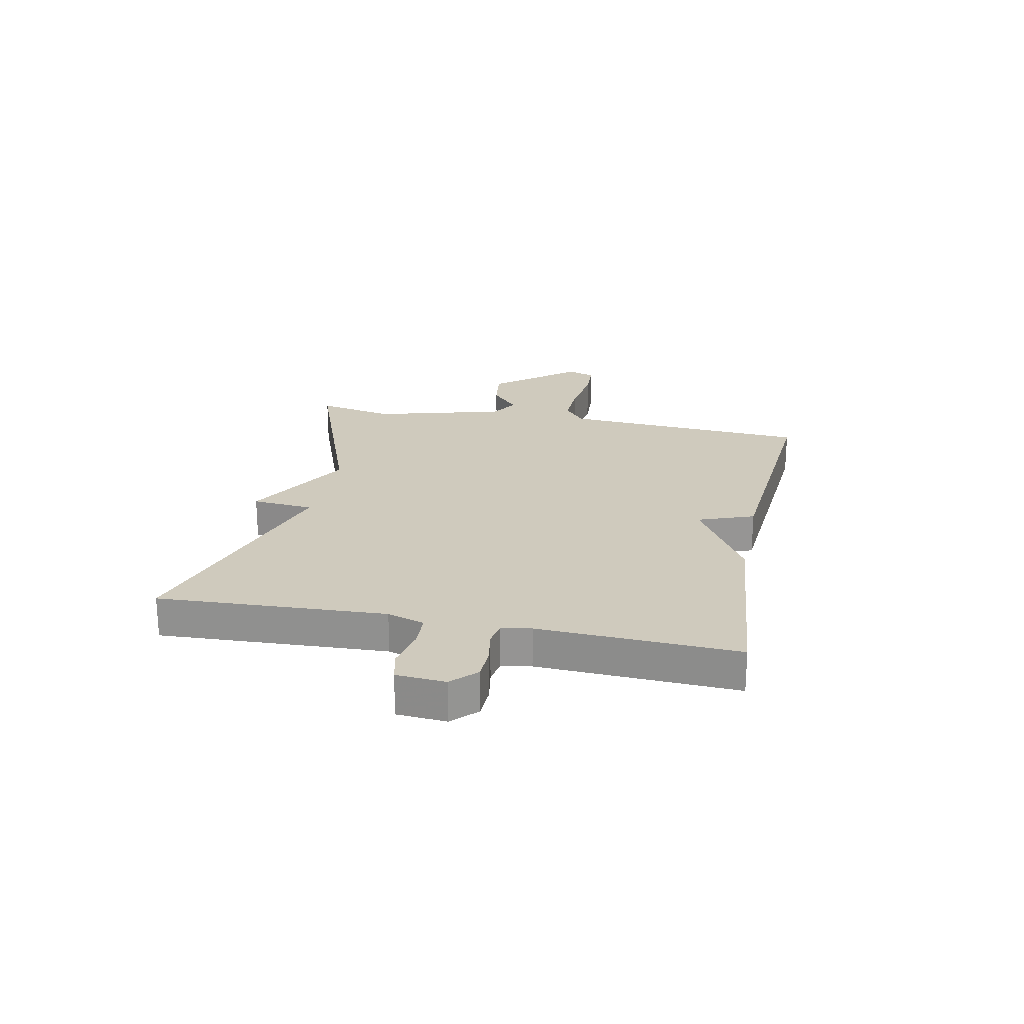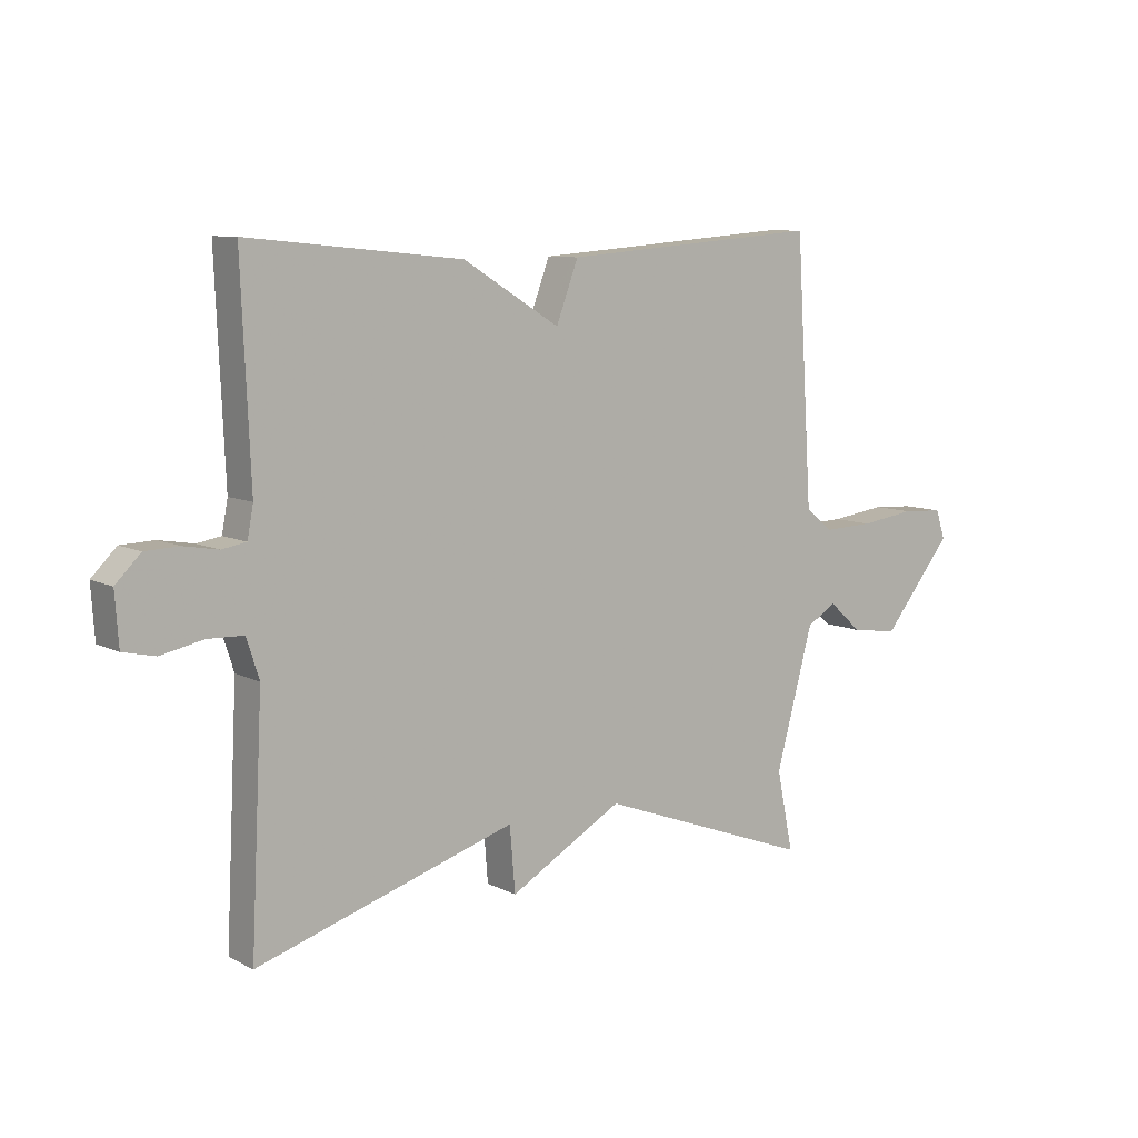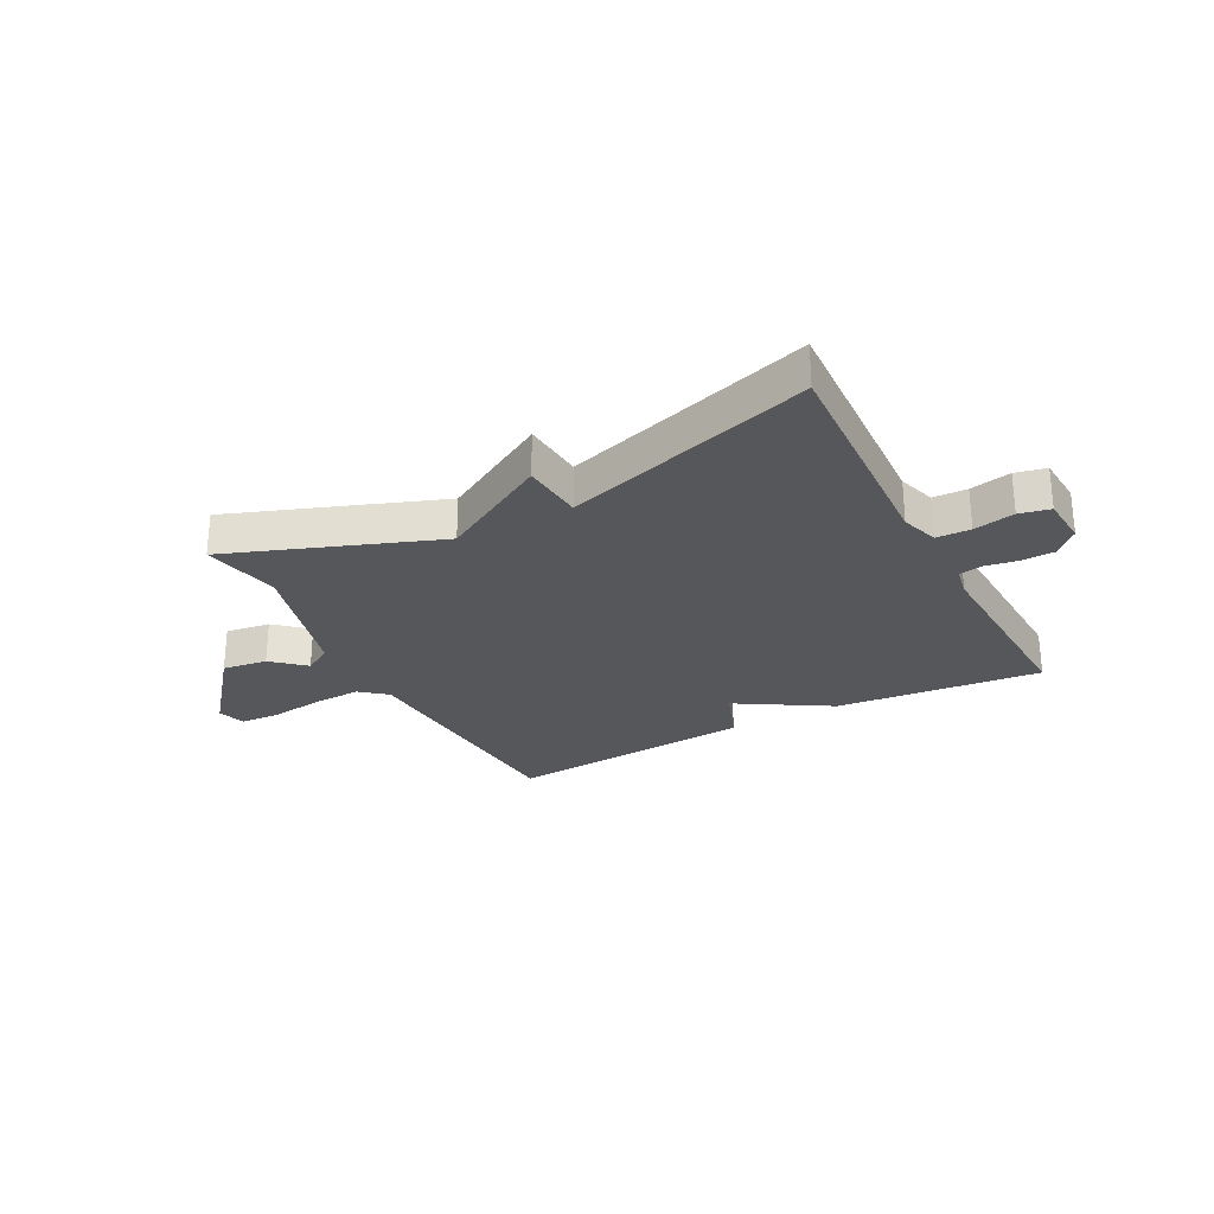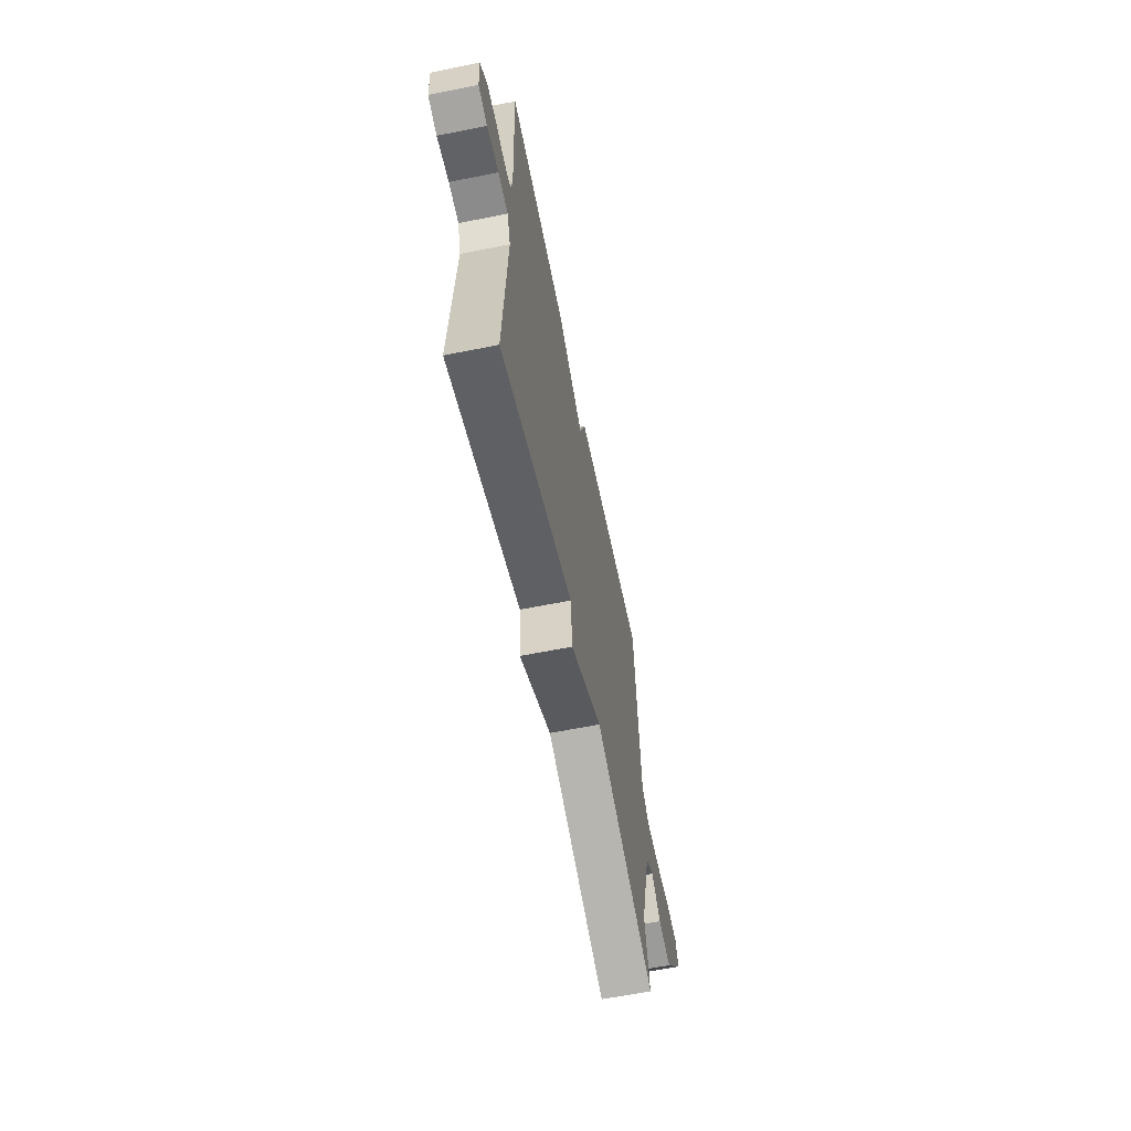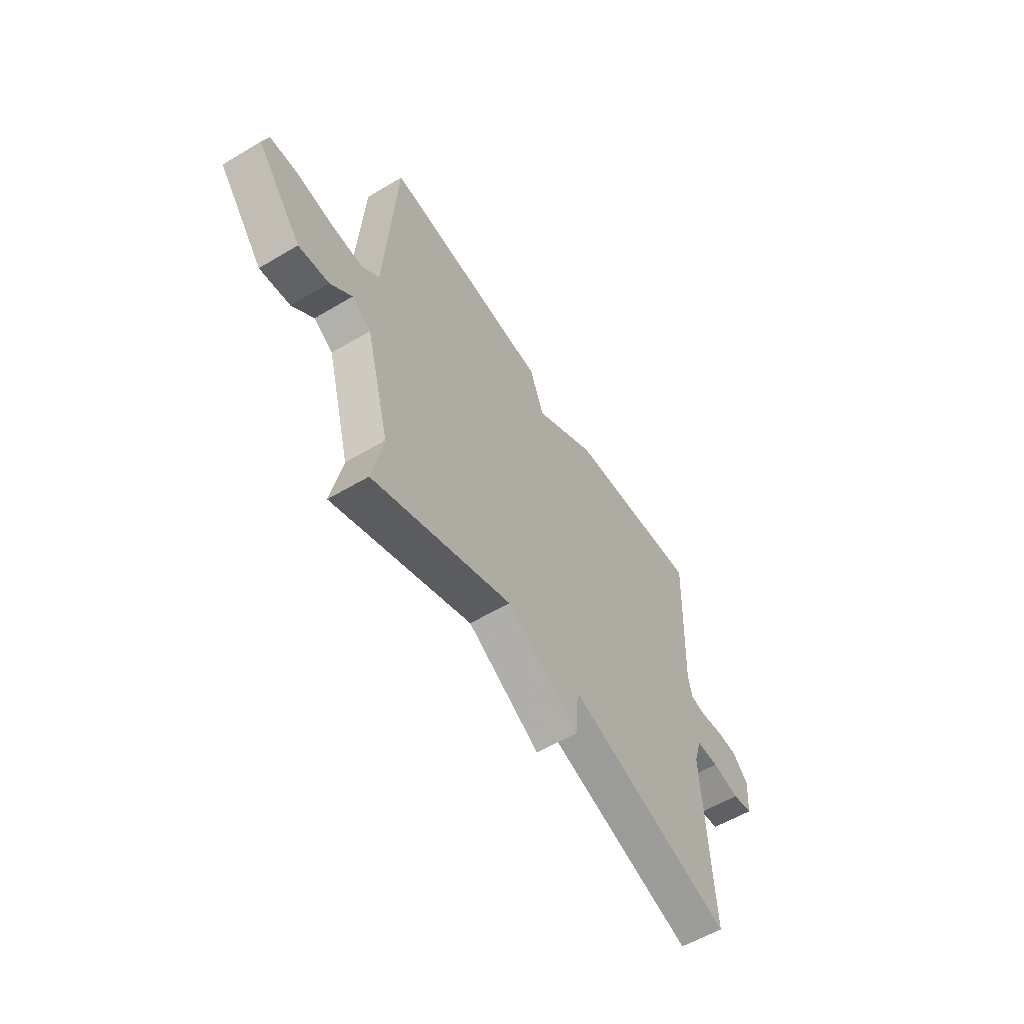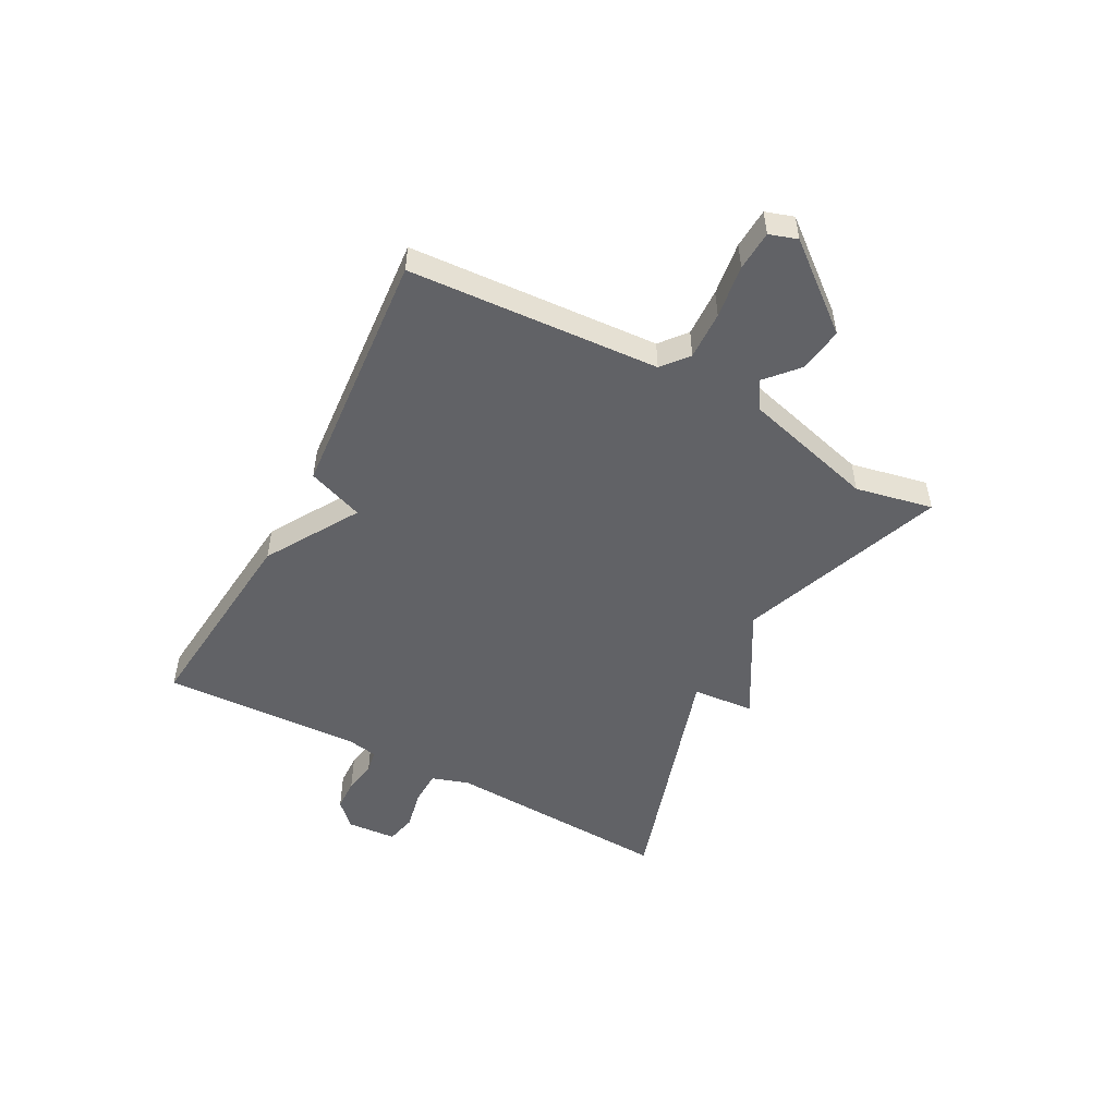
<metadata>
{"format":"obj","ext":"obj","renderer":"f3d","projection":"perspective","resolution":1024,"background":"white","views":[{"elev":22.8,"azim":-78.5,"up":"+Y"},{"elev":8.9,"azim":-37.2,"up":"+Z"},{"elev":-27.2,"azim":-152.2,"up":"+Y"},{"elev":-62.0,"azim":-78.5,"up":"+Z"},{"elev":-57.1,"azim":121.9,"up":"+Z"},{"elev":-50.7,"azim":61.9,"up":"+Y"}]}
</metadata>
<code>
v -0.5 0.07 0.5
v -0.139 0.07 0.465
v 0.024 0.07 0.366
v 0.061 0.07 0.465
v 0.5 0.07 0.5
v 0.528 0.07 0.059
v 0.574 0.07 0.021
v 0.659 0.07 0.024
v 0.752 0.07 0.037
v 0.822 0.07 0.033
v 0.838 0.07 -0.016
v 0.72 0.07 -0.162
v 0.641 0.07 -0.151
v 0.585 0.07 -0.101
v 0.535 0.07 -0.132
v 0.472 0.07 -0.364
v 0.5 0.07 -0.5
v 0.136 0.07 -0.365
v -0.055 0.07 -0.474
v -0.064 0.07 -0.365
v -0.5 0.07 -0.5
v -0.48 0.07 -0.098
v -0.501 0.07 -0.032
v -0.561 0.07 -0.03
v -0.633 0.07 -0.045
v -0.687 0.07 -0.033
v -0.693 0.07 0.054
v -0.651 0.07 0.096
v -0.594 0.07 0.098
v -0.536 0.07 0.088
v -0.495 0.07 0.095
v -0.485 0.07 0.148
v -0.5 0 0.5
v -0.139 0 0.465
v 0.024 0 0.366
v 0.061 0 0.465
v 0.5 0 0.5
v 0.528 0 0.059
v 0.574 0 0.021
v 0.659 0 0.024
v 0.752 0 0.037
v 0.822 0 0.033
v 0.838 0 -0.016
v 0.72 0 -0.162
v 0.641 0 -0.151
v 0.585 0 -0.101
v 0.535 0 -0.132
v 0.472 0 -0.364
v 0.5 0 -0.5
v 0.136 0 -0.365
v -0.055 0 -0.474
v -0.064 0 -0.365
v -0.5 0 -0.5
v -0.48 0 -0.098
v -0.501 0 -0.032
v -0.561 0 -0.03
v -0.633 0 -0.045
v -0.687 0 -0.033
v -0.693 0 0.054
v -0.651 0 0.096
v -0.594 0 0.098
v -0.536 0 0.088
v -0.495 0 0.095
v -0.485 0 0.148
f 28 29 30
f 27 28 30
f 26 27 30
f 25 26 30
f 24 25 30
f 23 24 30 31
f 22 23 31 32
f 20 21 22
f 18 19 20
f 18 20 22 32
f 1 2 3
f 32 1 3
f 18 32 3
f 17 18 3
f 16 17 3
f 12 13 14
f 11 12 14
f 10 11 14
f 9 10 14
f 8 9 14
f 7 8 14 15
f 15 16 3
f 7 15 3
f 6 7 3
f 3 4 5 6
f 62 61 60
f 62 60 59
f 62 59 58
f 62 58 57
f 62 57 56
f 63 62 56 55
f 64 63 55 54
f 54 53 52
f 52 51 50
f 64 54 52 50
f 35 34 33
f 35 33 64
f 35 64 50
f 35 50 49
f 35 49 48
f 46 45 44
f 46 44 43
f 46 43 42
f 46 42 41
f 46 41 40
f 47 46 40 39
f 35 48 47
f 35 47 39
f 35 39 38
f 38 37 36 35
f 1 33 34 2
f 2 34 35 3
f 3 35 36 4
f 4 36 37 5
f 5 37 38 6
f 6 38 39 7
f 7 39 40 8
f 8 40 41 9
f 9 41 42 10
f 10 42 43 11
f 11 43 44 12
f 12 44 45 13
f 13 45 46 14
f 14 46 47 15
f 15 47 48 16
f 16 48 49 17
f 17 49 50 18
f 18 50 51 19
f 19 51 52 20
f 20 52 53 21
f 21 53 54 22
f 22 54 55 23
f 23 55 56 24
f 24 56 57 25
f 25 57 58 26
f 26 58 59 27
f 27 59 60 28
f 28 60 61 29
f 29 61 62 30
f 30 62 63 31
f 31 63 64 32
f 32 64 33 1

</code>
